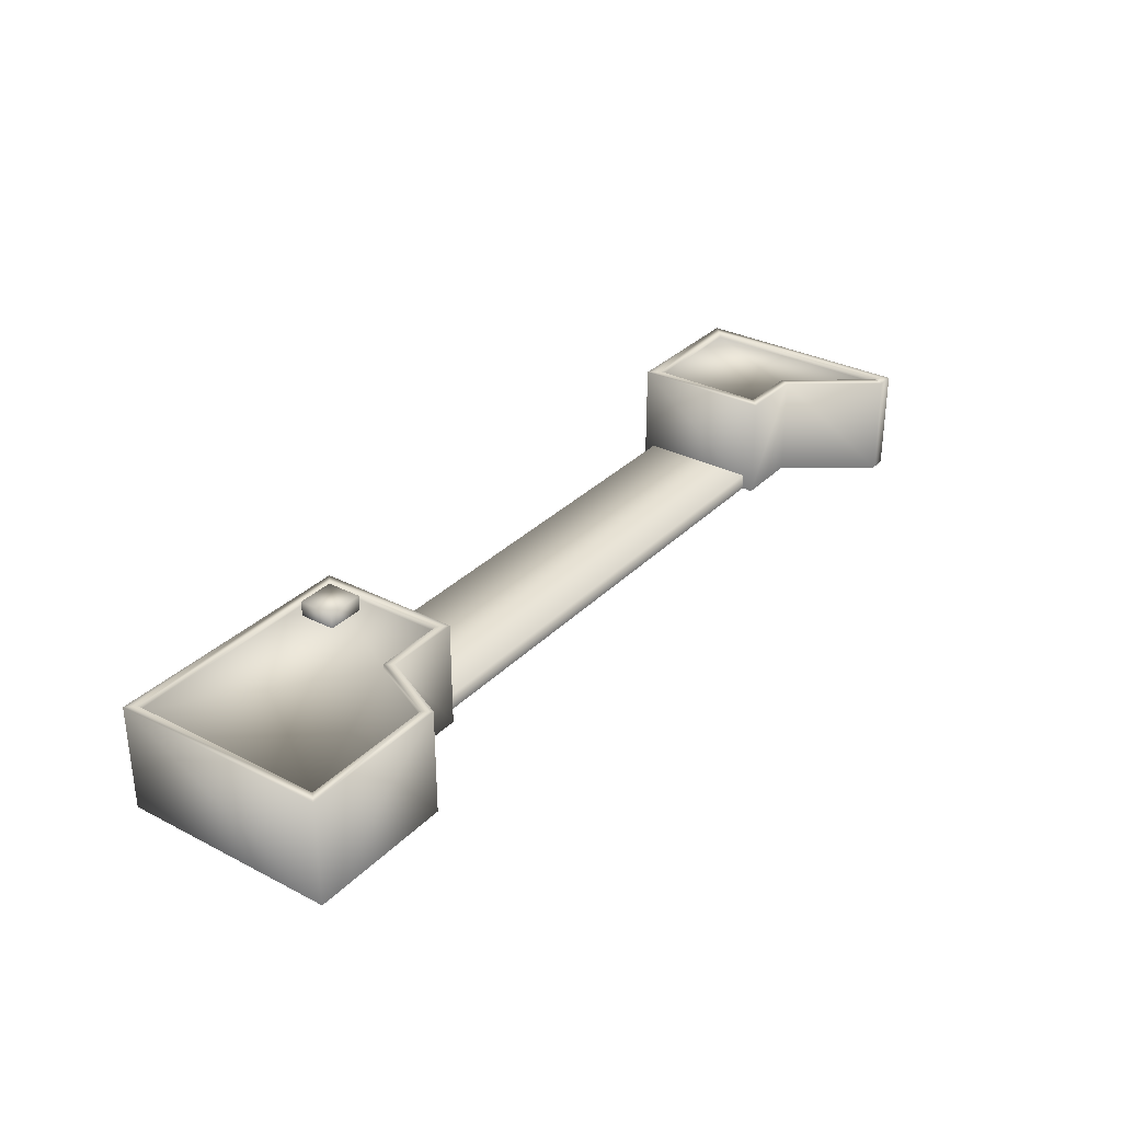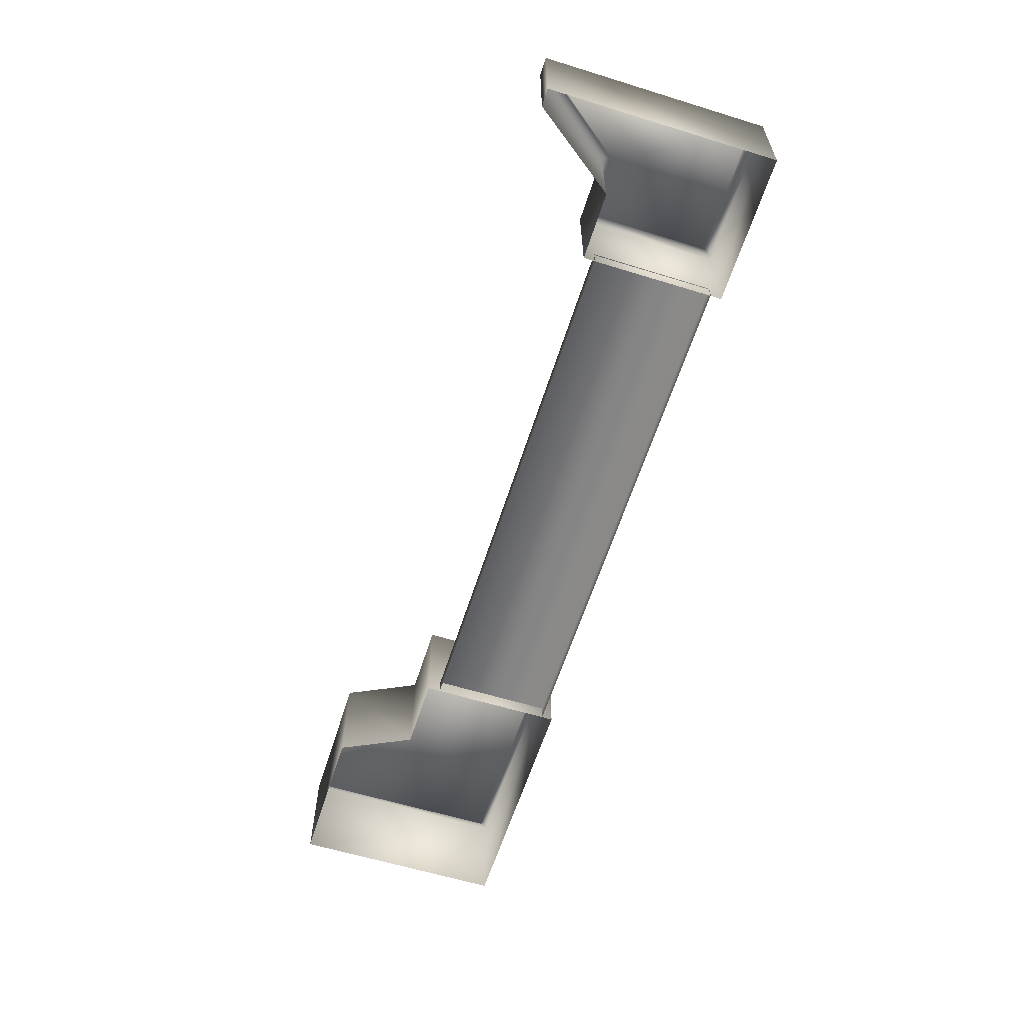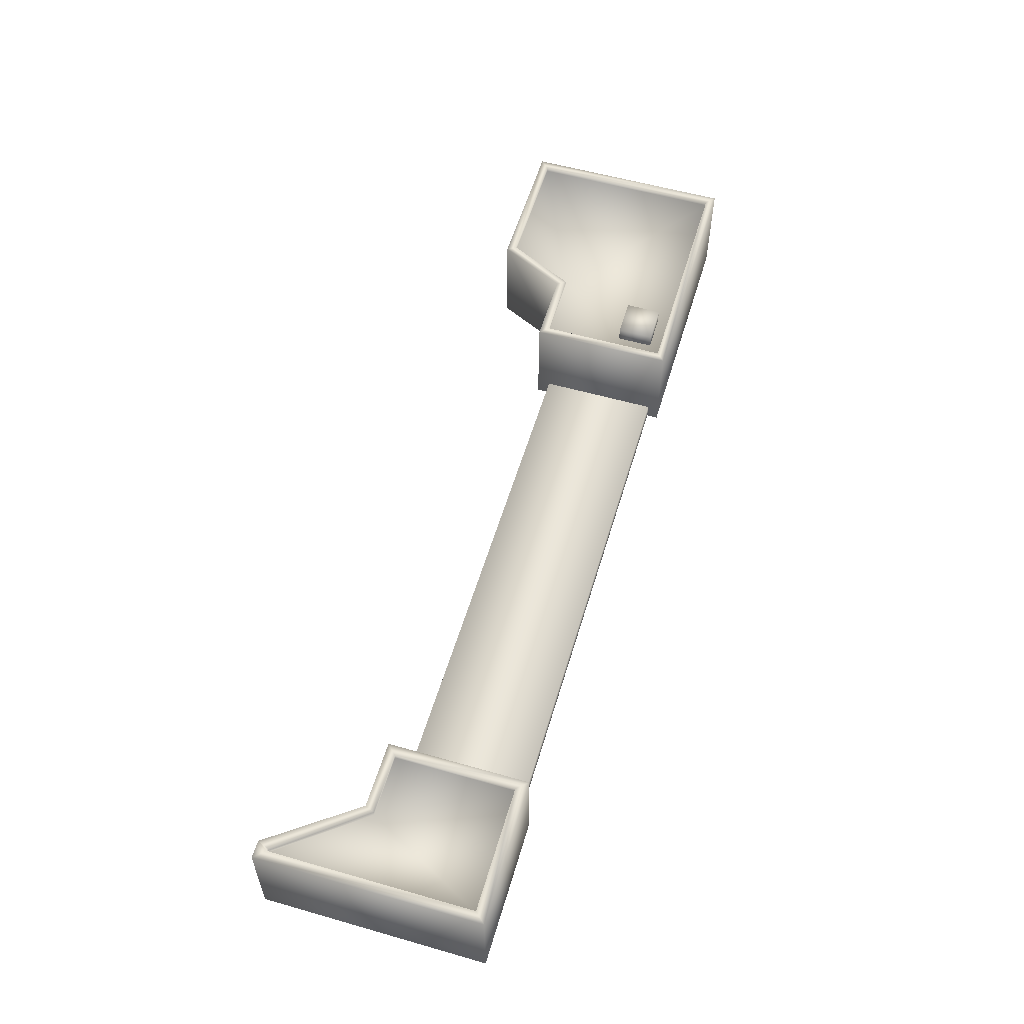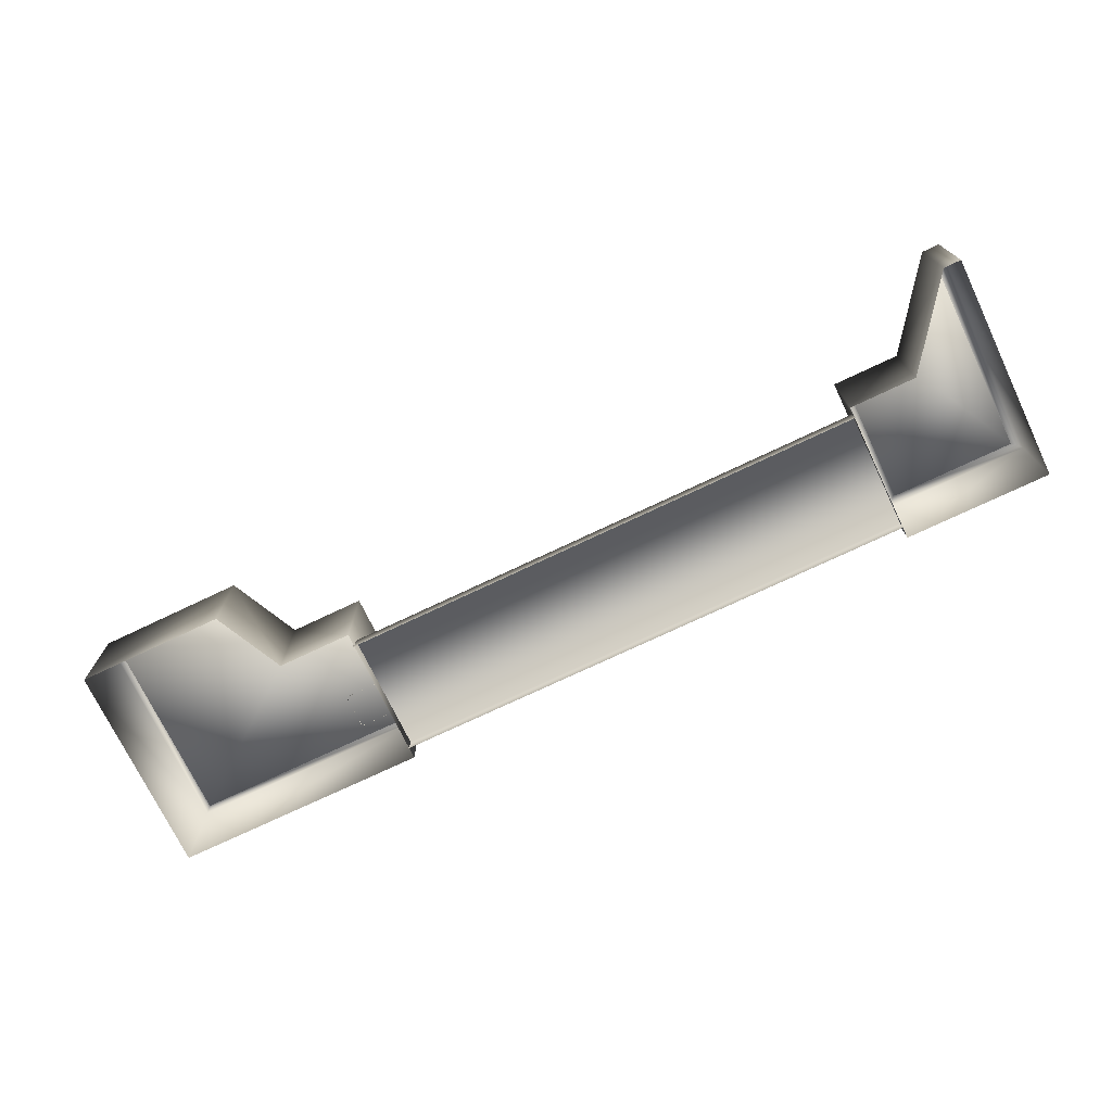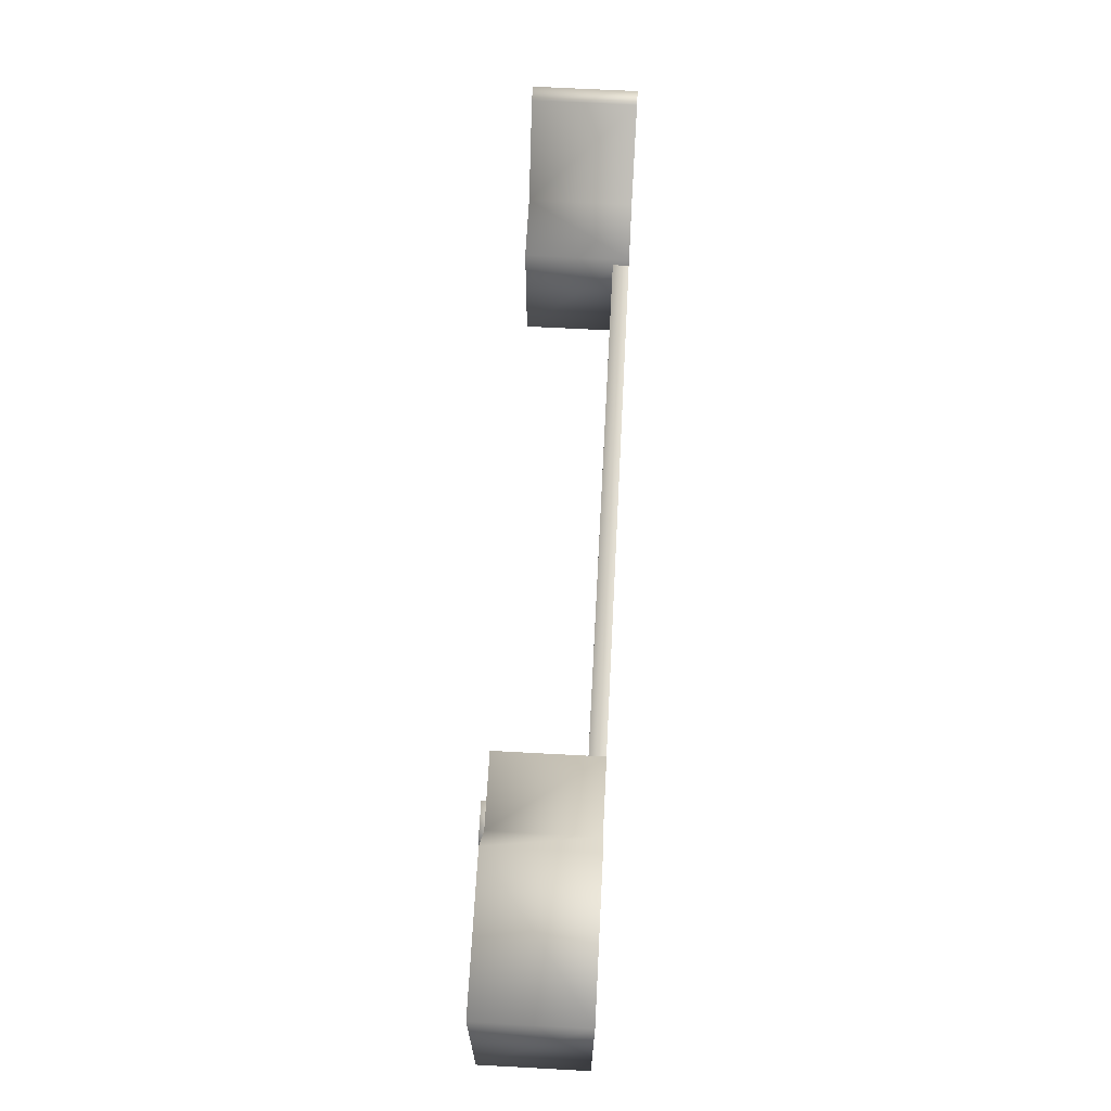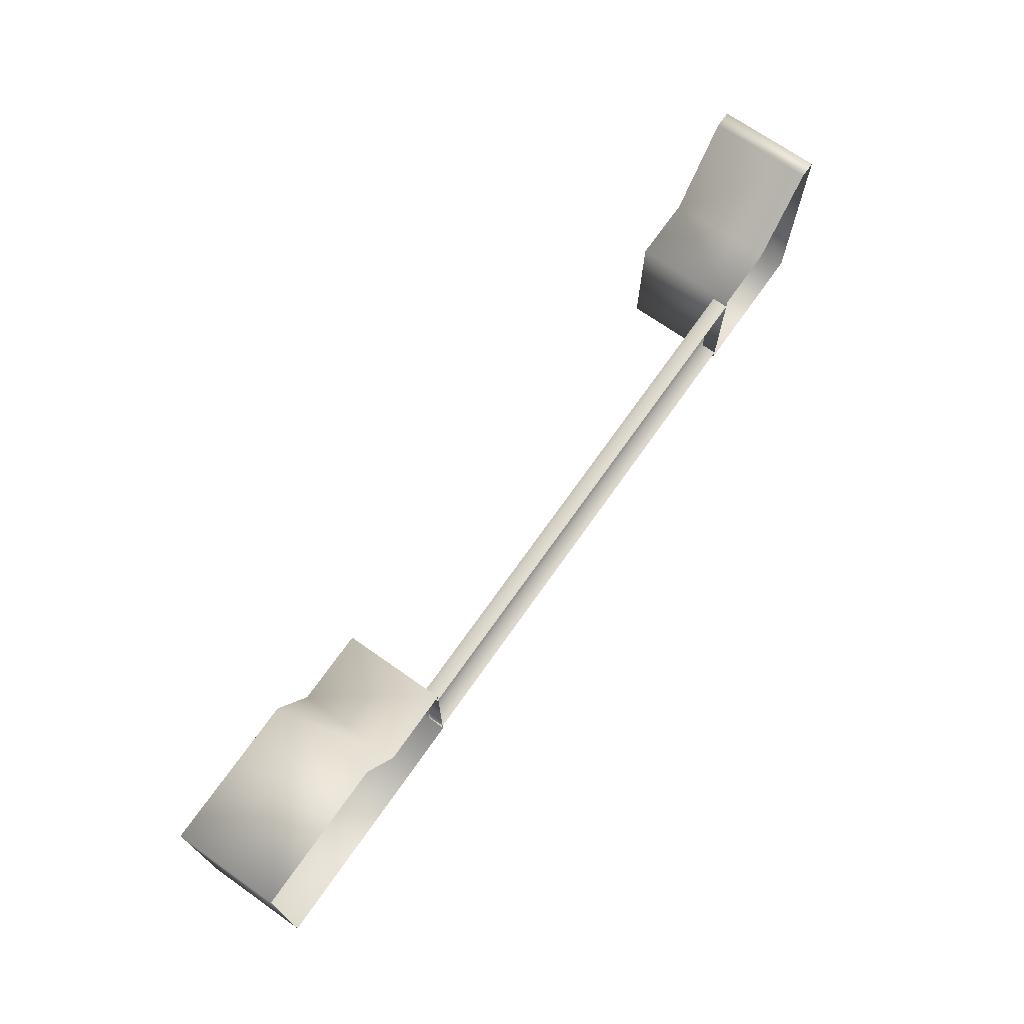
<metadata>
{"format":"obj","ext":"obj","renderer":"f3d","projection":"perspective","resolution":1024,"background":"white","views":[{"elev":31.6,"azim":-54.0,"up":"+Y"},{"elev":-60.4,"azim":72.5,"up":"+Y"},{"elev":56.7,"azim":106.6,"up":"+Y"},{"elev":-72.9,"azim":25.5,"up":"+Y"},{"elev":66.0,"azim":-86.9,"up":"+Z"},{"elev":70.7,"azim":-54.9,"up":"+Z"}]}
</metadata>
<code>
g fcbg_iceland_001_house_27
v 6.584 2.175 -2.317
v 6.584 -0.002808 0.5877
v 6.584 -0.002808 -2.317
v 6.584 2.175 0.5877
v 6.788 2.175 0.3889
v 6.788 2.175 -2.093
v 6.788 2.065 0.3889
v 6.788 2.065 -2.093
v 9.586 -0.002808 -2.317
v 9.586 -0.002808 2.317
v 9.586 2.175 2.317
v 9.586 2.175 -2.317
v 6.584 -0.002808 -2.317
v 6.584 2.175 -2.317
v 6.788 2.175 -2.093
v 9.377 2.175 -2.093
v 6.788 2.065 -2.093
v 9.377 2.175 2.093
v 9.377 2.065 -2.093
v 9.377 2.065 2.093
v 6.788 2.175 0.3889
v 6.788 2.065 0.3889
v 8.046 2.065 0.3889
v 8.046 2.175 0.3889
v 6.584 2.175 0.5877
v 9.321 2.065 2.093
v 7.961 2.175 0.5877
v 6.584 -0.002808 0.5877
v 7.961 -0.002808 0.5877
v 9.231 -0.002808 2.317
v 9.321 2.175 2.093
v 9.377 2.065 2.093
v 9.377 2.175 2.093
v 9.231 2.175 2.317
v 9.586 -0.002808 2.317
v 9.586 2.175 2.317
v 8.046 2.065 0.3889
v 6.788 2.065 0.3889
v 6.788 2.065 -2.093
v 9.377 2.065 -2.093
v 9.377 2.065 2.093
v 9.321 2.065 2.093
v -4.35 -0.002808 -2.09
v 6.6 -0.002808 -2.09
v 6.6 0.3335 -2.09
v -4.35 0.3335 -2.09
v 6.6 0.3335 0.3602
v -4.35 0.3335 0.3602
v 6.6 -0.002808 0.3602
v -4.35 -0.002808 0.3602
v -4.322 2.175 -2.317
v -9.586 -0.002808 -2.317
v -4.322 -0.002808 -2.317
v -9.586 2.175 -2.317
v -9.407 2.175 -2.146
v -4.5 2.175 -2.146
v -9.407 2.065 -2.146
v -4.5 2.065 -2.146
v -9.586 2.175 -2.317
v -9.586 -0.002808 2.071
v -9.586 -0.002808 -2.317
v -9.586 2.175 2.071
v -9.407 2.175 1.89
v -9.407 2.175 -2.146
v -9.407 2.065 1.89
v -9.407 2.065 -2.146
v -5.972 2.065 0.4503
v -6.676 2.065 1.89
v -4.5 2.065 -2.146
v -4.5 2.065 0.4503
v -6.554 2.175 2.071
v -6.554 -0.002808 2.071
v -5.856 -0.002808 0.6281
v -6.676 2.175 1.89
v -9.407 2.175 1.89
v -5.856 2.175 0.6281
v -4.322 -0.002808 0.6282
v -4.322 2.175 0.6282
v -4.5 2.175 0.4503
v -5.972 2.175 0.4503
v -4.5 2.065 0.4503
v -5.972 2.065 0.4503
v -6.676 2.065 1.89
v -9.407 2.065 1.89
v -4.322 -0.002808 -2.317
v -4.322 -0.002808 0.6282
v -4.322 2.175 0.6282
v -4.322 2.175 -2.317
v -4.5 2.175 -2.146
v -4.5 2.175 0.4503
v -4.5 2.065 -2.146
v -4.5 2.065 0.4503
v -5.537 2.371 -1.169
v -4.762 2.054 -1.169
v -5.537 2.054 -1.169
v -4.762 2.371 -1.169
v -4.762 2.371 -1.903
v -5.537 2.371 -1.903
v -5.537 2.054 -1.169
v -5.537 2.054 -1.903
v -4.762 2.371 -1.169
v -4.762 2.371 -1.903
v -4.762 2.054 -1.903
v -4.762 2.054 -1.169
v -4.762 2.371 -1.903
v -5.537 2.371 -1.903
v -5.537 2.054 -1.903
v -4.762 2.054 -1.903
g fcbg_iceland_001_house_27_0
f 3 2 1
f 2 4 1
f 4 5 1
f 5 6 1
f 5 7 6
f 7 8 6
f 11 10 9
f 12 11 9
f 9 13 12
f 13 14 12
f 14 15 12
f 12 16 11
f 15 16 12
f 15 17 16
f 16 18 11
f 17 19 16
f 16 19 18
f 19 20 18
f 23 22 21
f 24 23 21
f 24 21 25
f 26 23 24
f 27 24 25
f 27 25 28
f 29 27 28
f 29 30 27
f 31 26 24
f 31 24 27
f 32 26 31
f 33 32 31
f 30 34 27
f 34 31 27
f 33 31 34
f 34 30 35
f 36 33 34
f 36 34 35
f 39 38 37
f 40 39 37
f 41 40 37
f 42 41 37
f 45 44 43
f 46 45 43
f 47 45 46
f 48 47 46
f 49 47 48
f 50 49 48
f 53 52 51
f 52 54 51
f 54 55 51
f 55 56 51
f 55 57 56
f 57 58 56
f 61 60 59
f 60 62 59
f 62 63 59
f 63 64 59
f 63 65 64
f 65 66 64
f 66 65 67
f 65 68 67
f 69 66 67
f 70 69 67
f 71 62 60
f 72 71 60
f 72 73 71
f 71 74 62
f 74 75 62
f 73 76 71
f 76 73 77
f 78 76 77
f 78 79 76
f 76 80 71
f 79 80 76
f 80 74 71
f 79 81 80
f 81 82 80
f 80 82 74
f 82 83 74
f 74 83 75
f 83 84 75
f 87 86 85
f 88 87 85
f 88 89 87
f 89 90 87
f 89 91 90
f 91 92 90
f 95 94 93
f 94 96 93
f 96 97 93
f 97 98 93
f 99 93 98
f 100 99 98
f 103 102 101
f 104 103 101
f 107 106 105
f 108 107 105

</code>
